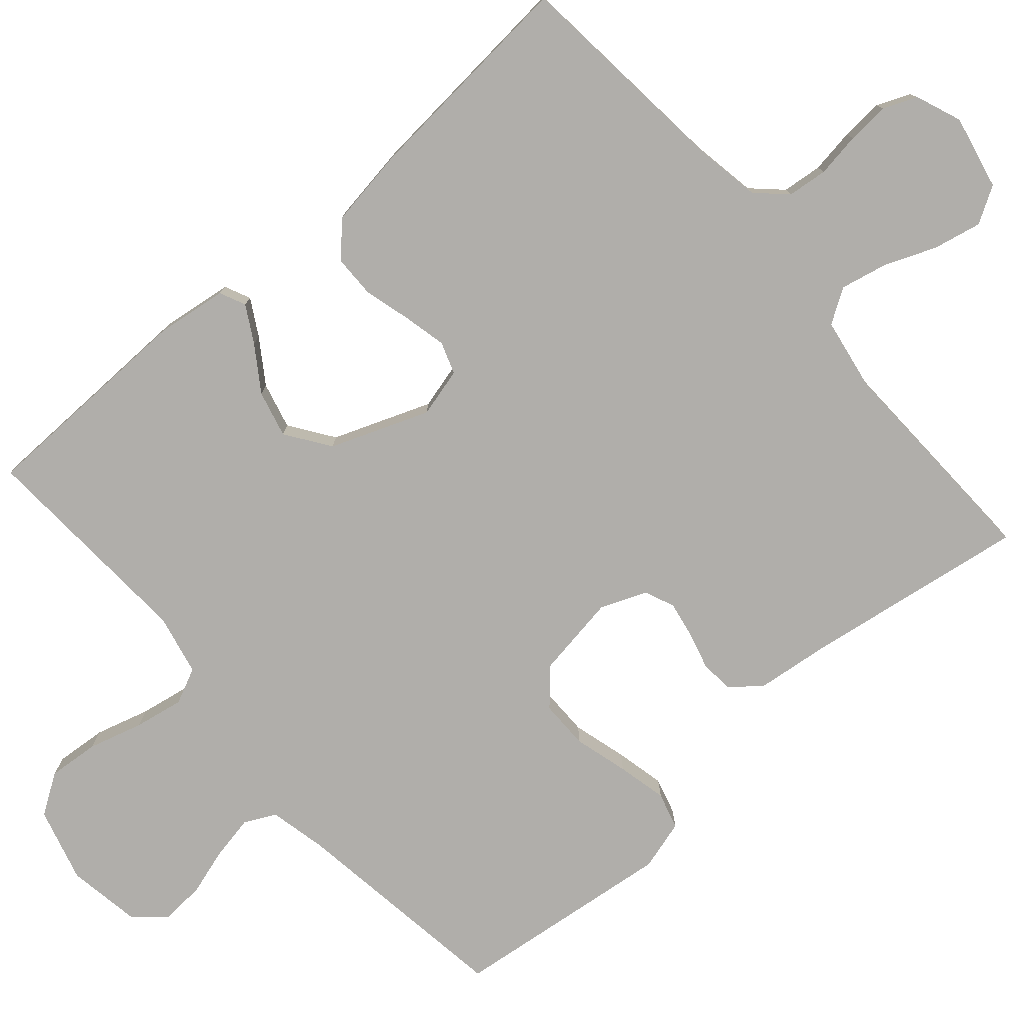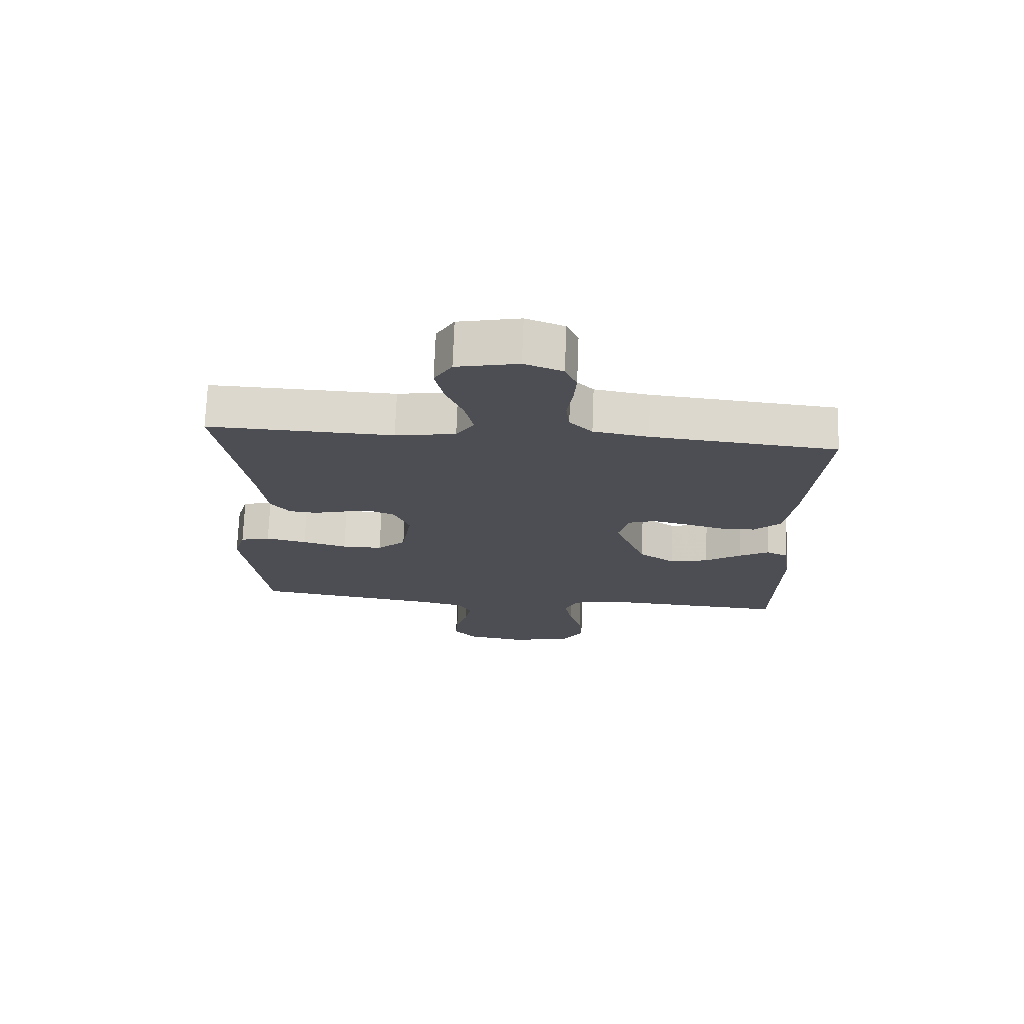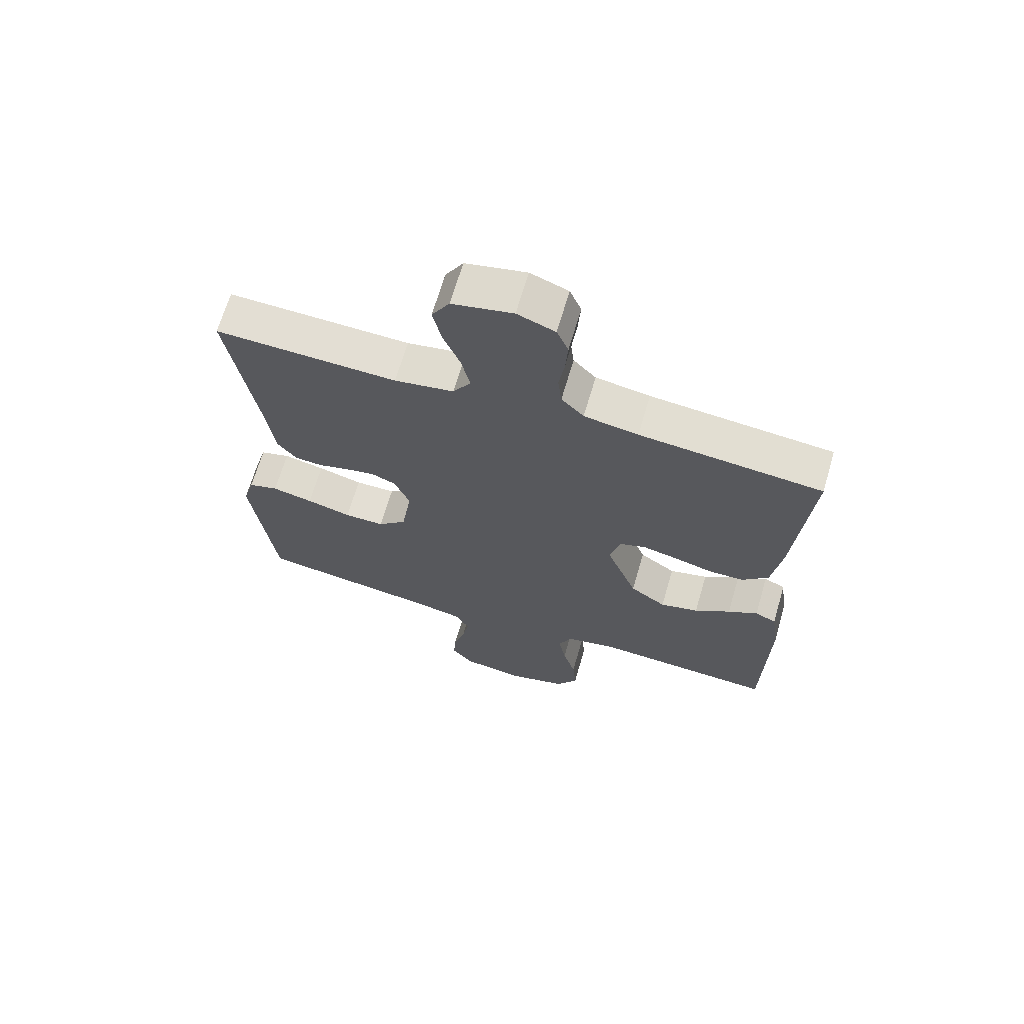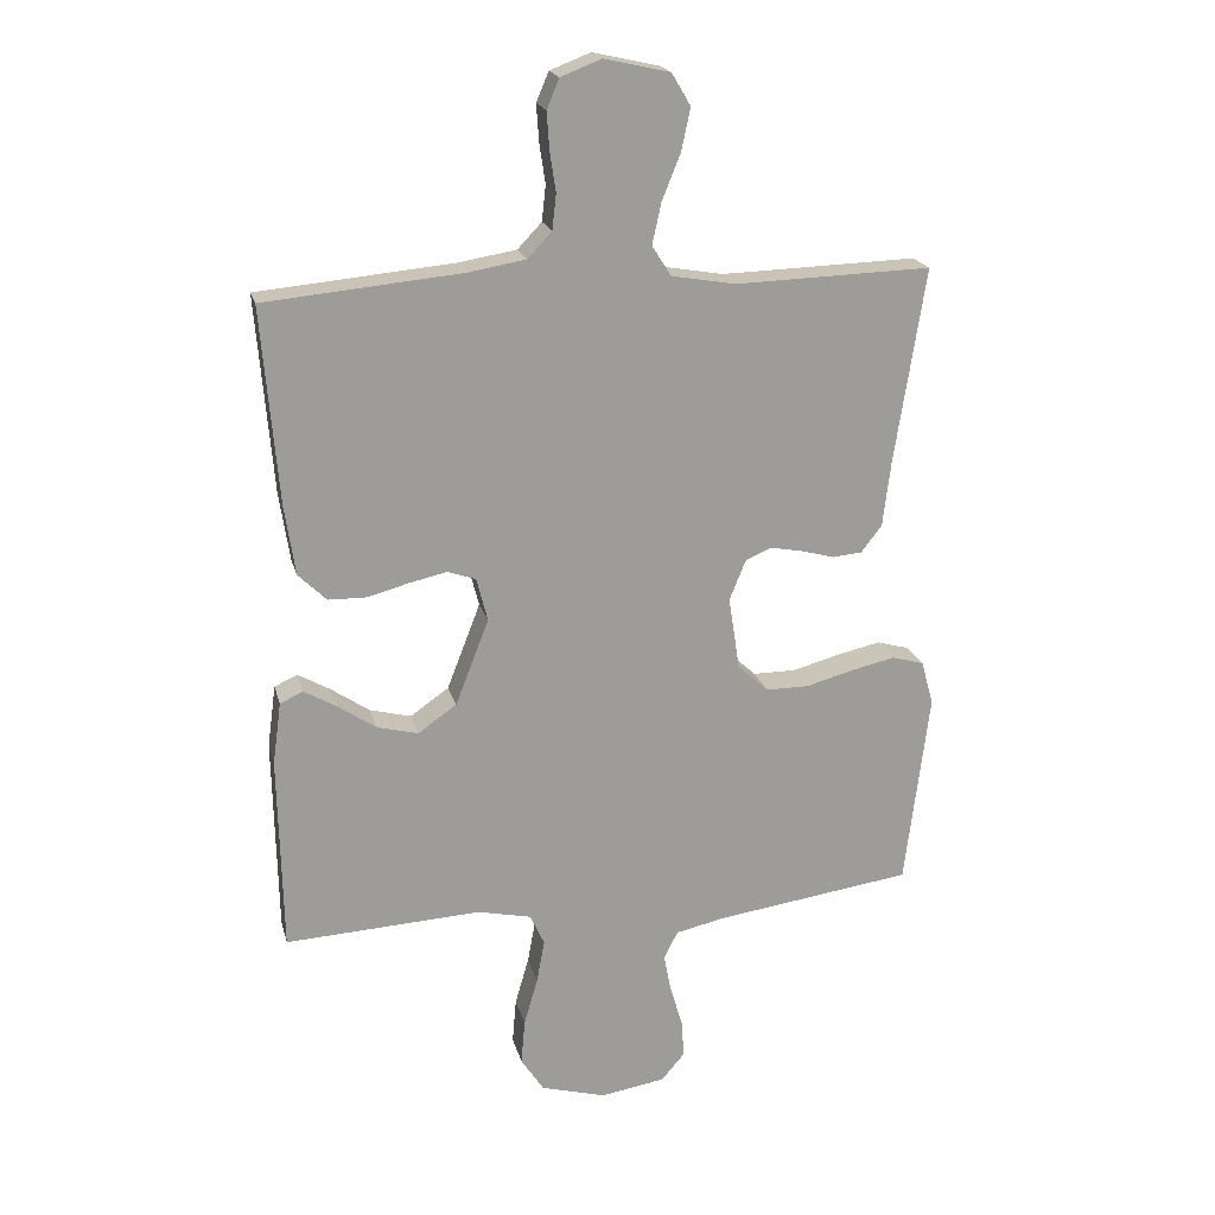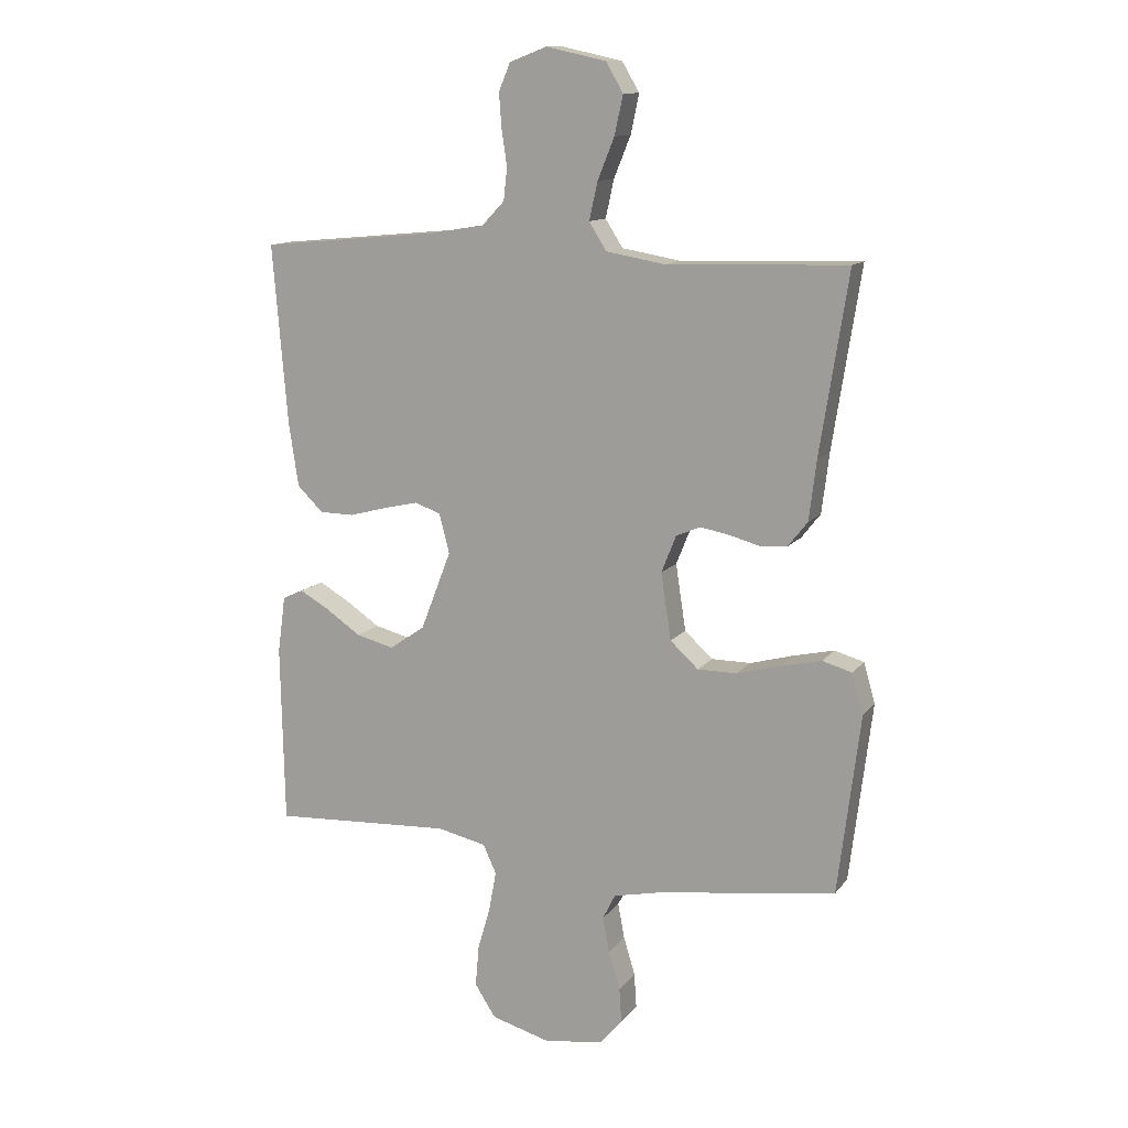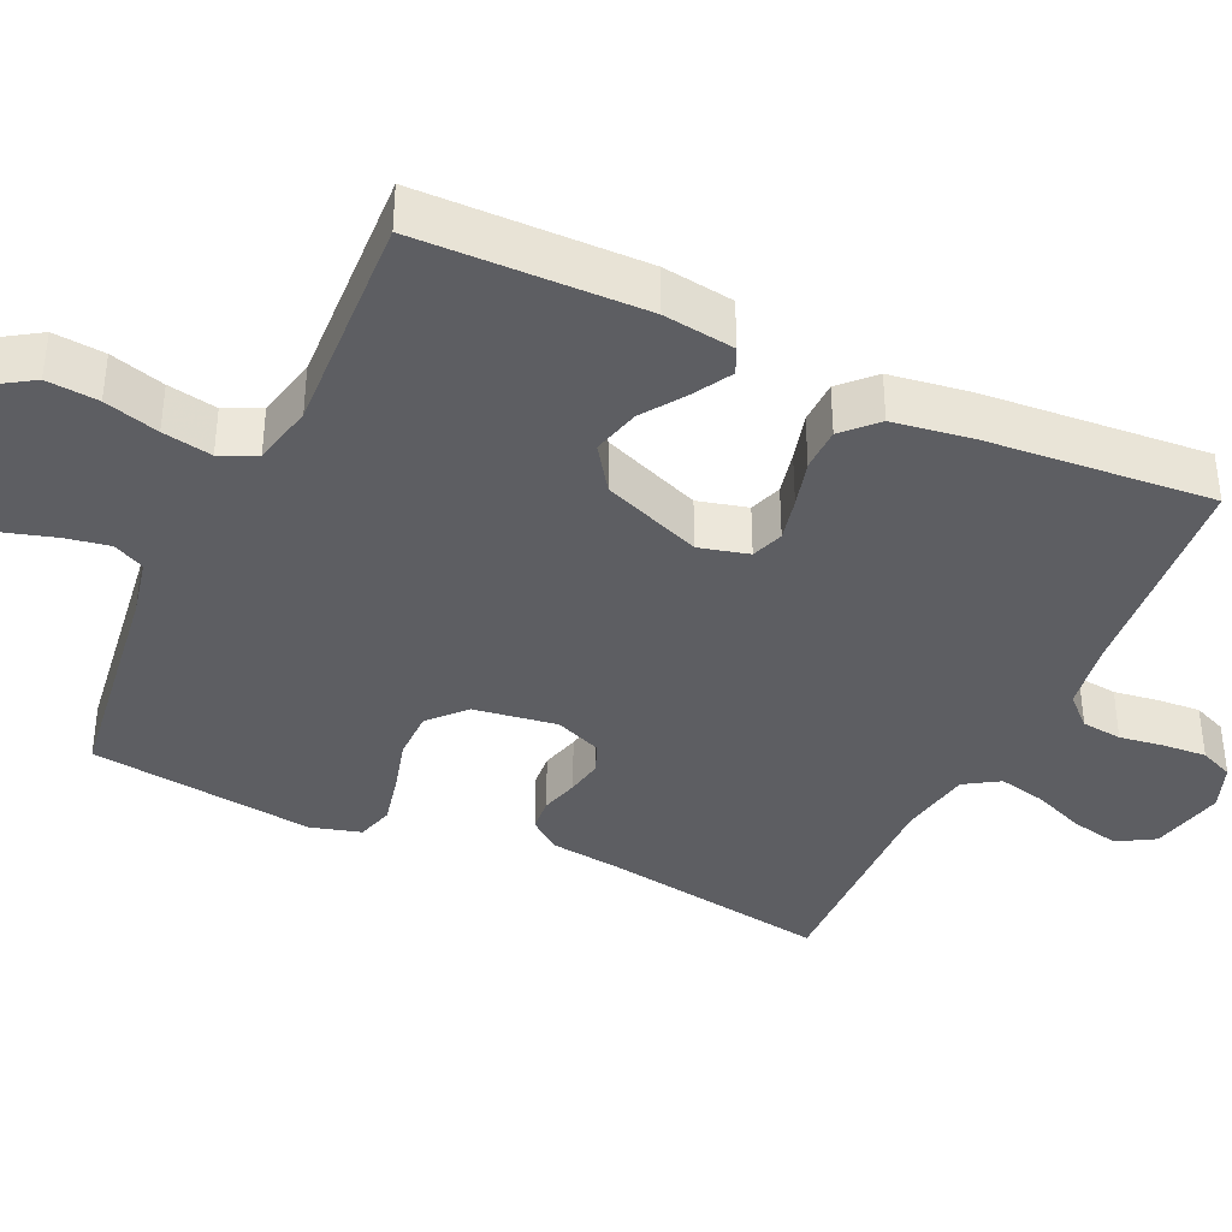
<metadata>
{"format":"obj","ext":"obj","renderer":"f3d","projection":"perspective","resolution":1024,"background":"white","views":[{"elev":-77.9,"azim":-48.8,"up":"+Y"},{"elev":72.8,"azim":-177.8,"up":"+Z"},{"elev":67.3,"azim":-163.7,"up":"+Z"},{"elev":19.9,"azim":-13.6,"up":"+Z"},{"elev":12.4,"azim":22.7,"up":"+Z"},{"elev":-38.3,"azim":-115.0,"up":"+Y"}]}
</metadata>
<code>
v 0.5 0.07 -0.5
v 0.2 0.07 -0.542
v 0.122 0.07 -0.559
v 0.101 0.07 -0.601
v 0.112 0.07 -0.66
v 0.131 0.07 -0.723
v 0.135 0.07 -0.782
v 0.099 0.07 -0.824
v 0 0.07 -0.84
v -0.1 0.07 -0.812
v -0.135 0.07 -0.758
v -0.129 0.07 -0.689
v -0.108 0.07 -0.616
v -0.096 0.07 -0.55
v -0.118 0.07 -0.502
v -0.2 0.07 -0.484
v -0.5 0.07 -0.5
v -0.506 0.07 -0.2
v -0.493 0.07 -0.105
v -0.458 0.07 -0.089
v -0.409 0.07 -0.117
v -0.35 0.07 -0.157
v -0.287 0.07 -0.173
v -0.228 0.07 -0.132
v -0.177 0.07 0
v -0.194 0.07 0.066
v -0.237 0.07 0.081
v -0.295 0.07 0.068
v -0.358 0.07 0.051
v -0.416 0.07 0.052
v -0.459 0.07 0.094
v -0.475 0.07 0.2
v -0.5 0.07 0.5
v -0.2 0.07 0.528
v -0.111 0.07 0.543
v -0.074 0.07 0.582
v -0.068 0.07 0.636
v -0.077 0.07 0.696
v -0.081 0.07 0.753
v -0.062 0.07 0.798
v 0 0.07 0.822
v 0.1 0.07 0.8
v 0.129 0.07 0.751
v 0.115 0.07 0.686
v 0.087 0.07 0.617
v 0.073 0.07 0.554
v 0.102 0.07 0.508
v 0.2 0.07 0.491
v 0.5 0.07 0.5
v 0.453 0.07 0.2
v 0.441 0.07 0.101
v 0.409 0.07 0.06
v 0.364 0.07 0.056
v 0.313 0.07 0.07
v 0.264 0.07 0.079
v 0.224 0.07 0.062
v 0.199 0.07 0
v 0.216 0.07 -0.111
v 0.263 0.07 -0.154
v 0.329 0.07 -0.154
v 0.402 0.07 -0.134
v 0.469 0.07 -0.119
v 0.518 0.07 -0.133
v 0.537 0.07 -0.2
v 0.5 0 -0.5
v 0.2 0 -0.542
v 0.122 0 -0.559
v 0.101 0 -0.601
v 0.112 0 -0.66
v 0.131 0 -0.723
v 0.135 0 -0.782
v 0.099 0 -0.824
v 0 0 -0.84
v -0.1 0 -0.812
v -0.135 0 -0.758
v -0.129 0 -0.689
v -0.108 0 -0.616
v -0.096 0 -0.55
v -0.118 0 -0.502
v -0.2 0 -0.484
v -0.5 0 -0.5
v -0.506 0 -0.2
v -0.493 0 -0.105
v -0.458 0 -0.089
v -0.409 0 -0.117
v -0.35 0 -0.157
v -0.287 0 -0.173
v -0.228 0 -0.132
v -0.177 0 0
v -0.194 0 0.066
v -0.237 0 0.081
v -0.295 0 0.068
v -0.358 0 0.051
v -0.416 0 0.052
v -0.459 0 0.094
v -0.475 0 0.2
v -0.5 0 0.5
v -0.2 0 0.528
v -0.111 0 0.543
v -0.074 0 0.582
v -0.068 0 0.636
v -0.077 0 0.696
v -0.081 0 0.753
v -0.062 0 0.798
v 0 0 0.822
v 0.1 0 0.8
v 0.129 0 0.751
v 0.115 0 0.686
v 0.087 0 0.617
v 0.073 0 0.554
v 0.102 0 0.508
v 0.2 0 0.491
v 0.5 0 0.5
v 0.453 0 0.2
v 0.441 0 0.101
v 0.409 0 0.06
v 0.364 0 0.056
v 0.313 0 0.07
v 0.264 0 0.079
v 0.224 0 0.062
v 0.199 0 0
v 0.216 0 -0.111
v 0.263 0 -0.154
v 0.329 0 -0.154
v 0.402 0 -0.134
v 0.469 0 -0.119
v 0.518 0 -0.133
v 0.537 0 -0.2
f 64 1 2
f 63 64 2
f 62 63 2
f 61 62 2
f 60 61 2
f 59 60 2 3
f 58 59 3 4
f 57 58 4
f 52 53 54
f 51 52 54
f 50 51 54
f 50 54 55
f 49 50 55
f 48 49 55
f 47 48 55 56
f 43 44 45
f 42 43 45
f 41 42 45
f 40 41 45
f 39 40 45
f 38 39 45
f 37 38 45
f 36 37 45 46
f 47 56 57
f 46 47 57
f 36 46 57
f 35 36 57
f 32 33 34
f 31 32 34
f 30 31 34
f 29 30 34
f 28 29 34
f 20 21 22
f 19 20 22
f 18 19 22
f 17 18 22
f 16 17 22
f 15 16 22 23
f 11 12 13
f 10 11 13
f 9 10 13
f 8 9 13
f 7 8 13
f 6 7 13
f 5 6 13
f 4 5 13 14
f 57 4 14 15
f 27 28 34 35
f 26 27 35 57
f 25 26 57
f 24 25 57 15
f 15 23 24
f 66 65 128
f 66 128 127
f 66 127 126
f 66 126 125
f 66 125 124
f 67 66 124 123
f 68 67 123 122
f 68 122 121
f 118 117 116
f 118 116 115
f 118 115 114
f 119 118 114
f 119 114 113
f 119 113 112
f 120 119 112 111
f 109 108 107
f 109 107 106
f 109 106 105
f 109 105 104
f 109 104 103
f 109 103 102
f 109 102 101
f 110 109 101 100
f 121 120 111
f 121 111 110
f 121 110 100
f 121 100 99
f 98 97 96
f 98 96 95
f 98 95 94
f 98 94 93
f 98 93 92
f 86 85 84
f 86 84 83
f 86 83 82
f 86 82 81
f 86 81 80
f 87 86 80 79
f 77 76 75
f 77 75 74
f 77 74 73
f 77 73 72
f 77 72 71
f 77 71 70
f 77 70 69
f 78 77 69 68
f 79 78 68 121
f 99 98 92 91
f 121 99 91 90
f 121 90 89
f 79 121 89 88
f 88 87 79
f 1 65 66 2
f 2 66 67 3
f 3 67 68 4
f 4 68 69 5
f 5 69 70 6
f 6 70 71 7
f 7 71 72 8
f 8 72 73 9
f 9 73 74 10
f 10 74 75 11
f 11 75 76 12
f 12 76 77 13
f 13 77 78 14
f 14 78 79 15
f 15 79 80 16
f 16 80 81 17
f 17 81 82 18
f 18 82 83 19
f 19 83 84 20
f 20 84 85 21
f 21 85 86 22
f 22 86 87 23
f 23 87 88 24
f 24 88 89 25
f 25 89 90 26
f 26 90 91 27
f 27 91 92 28
f 28 92 93 29
f 29 93 94 30
f 30 94 95 31
f 31 95 96 32
f 32 96 97 33
f 33 97 98 34
f 34 98 99 35
f 35 99 100 36
f 36 100 101 37
f 37 101 102 38
f 38 102 103 39
f 39 103 104 40
f 40 104 105 41
f 41 105 106 42
f 42 106 107 43
f 43 107 108 44
f 44 108 109 45
f 45 109 110 46
f 46 110 111 47
f 47 111 112 48
f 48 112 113 49
f 49 113 114 50
f 50 114 115 51
f 51 115 116 52
f 52 116 117 53
f 53 117 118 54
f 54 118 119 55
f 55 119 120 56
f 56 120 121 57
f 57 121 122 58
f 58 122 123 59
f 59 123 124 60
f 60 124 125 61
f 61 125 126 62
f 62 126 127 63
f 63 127 128 64
f 64 128 65 1

</code>
